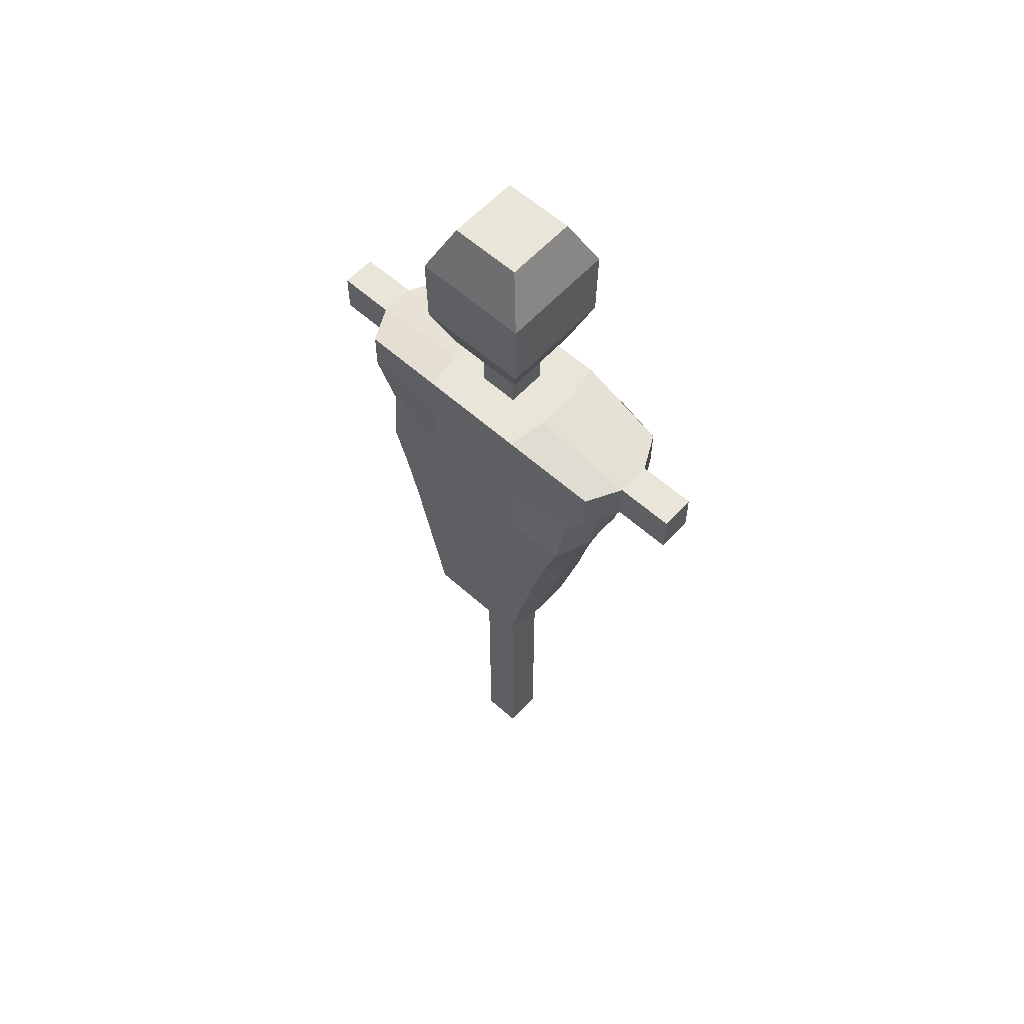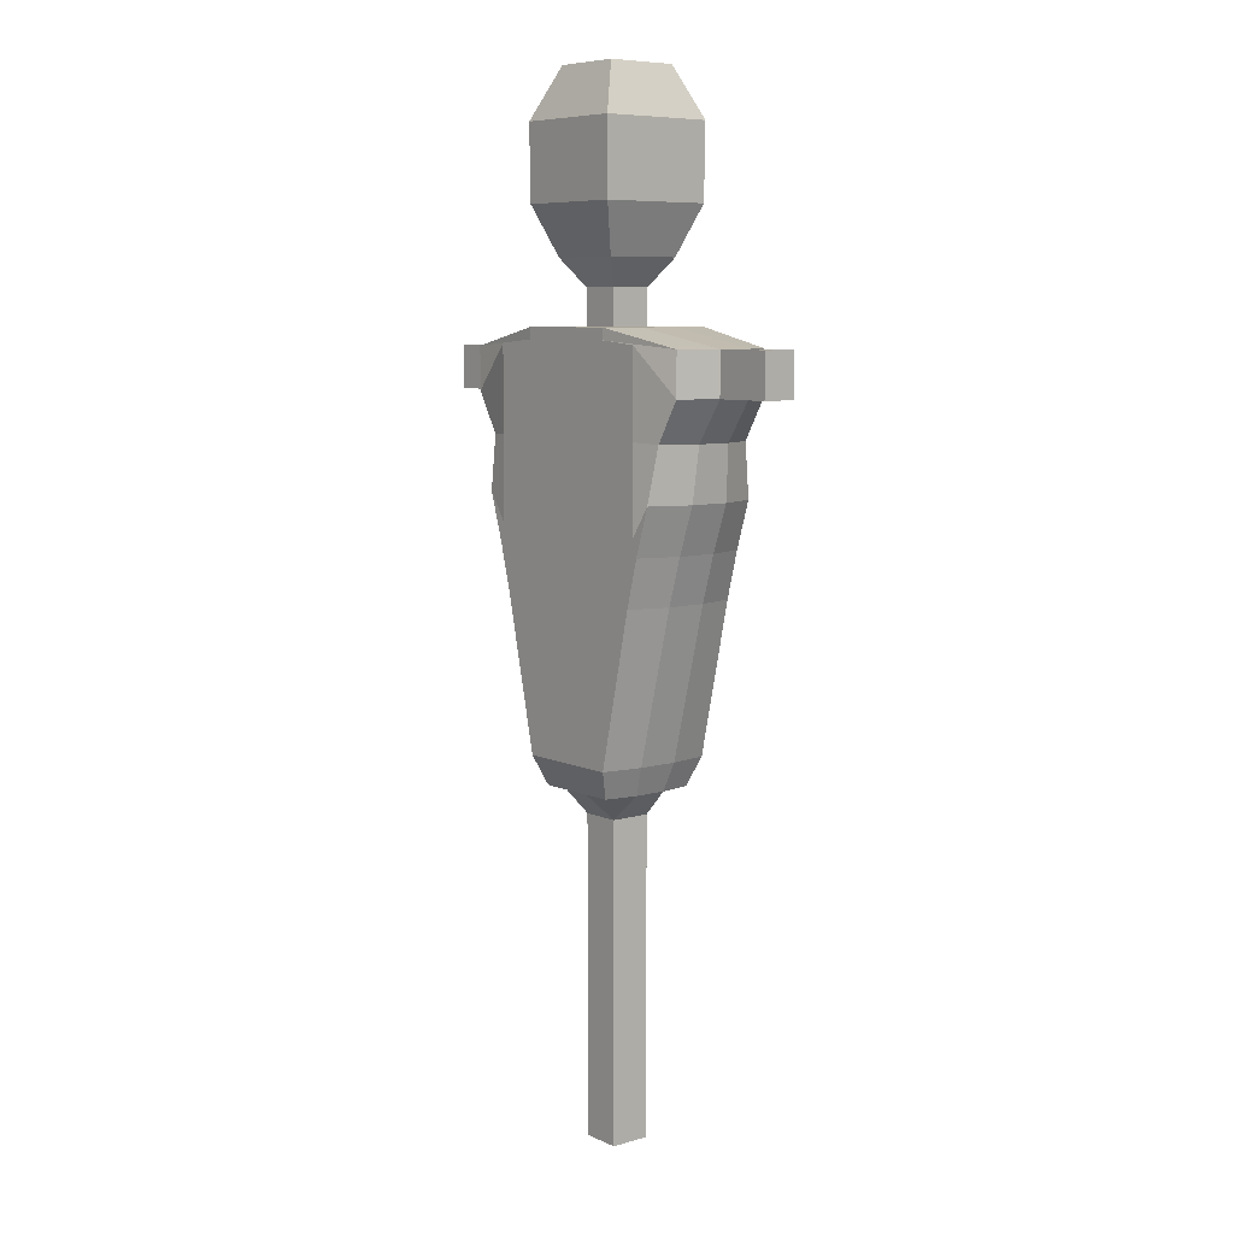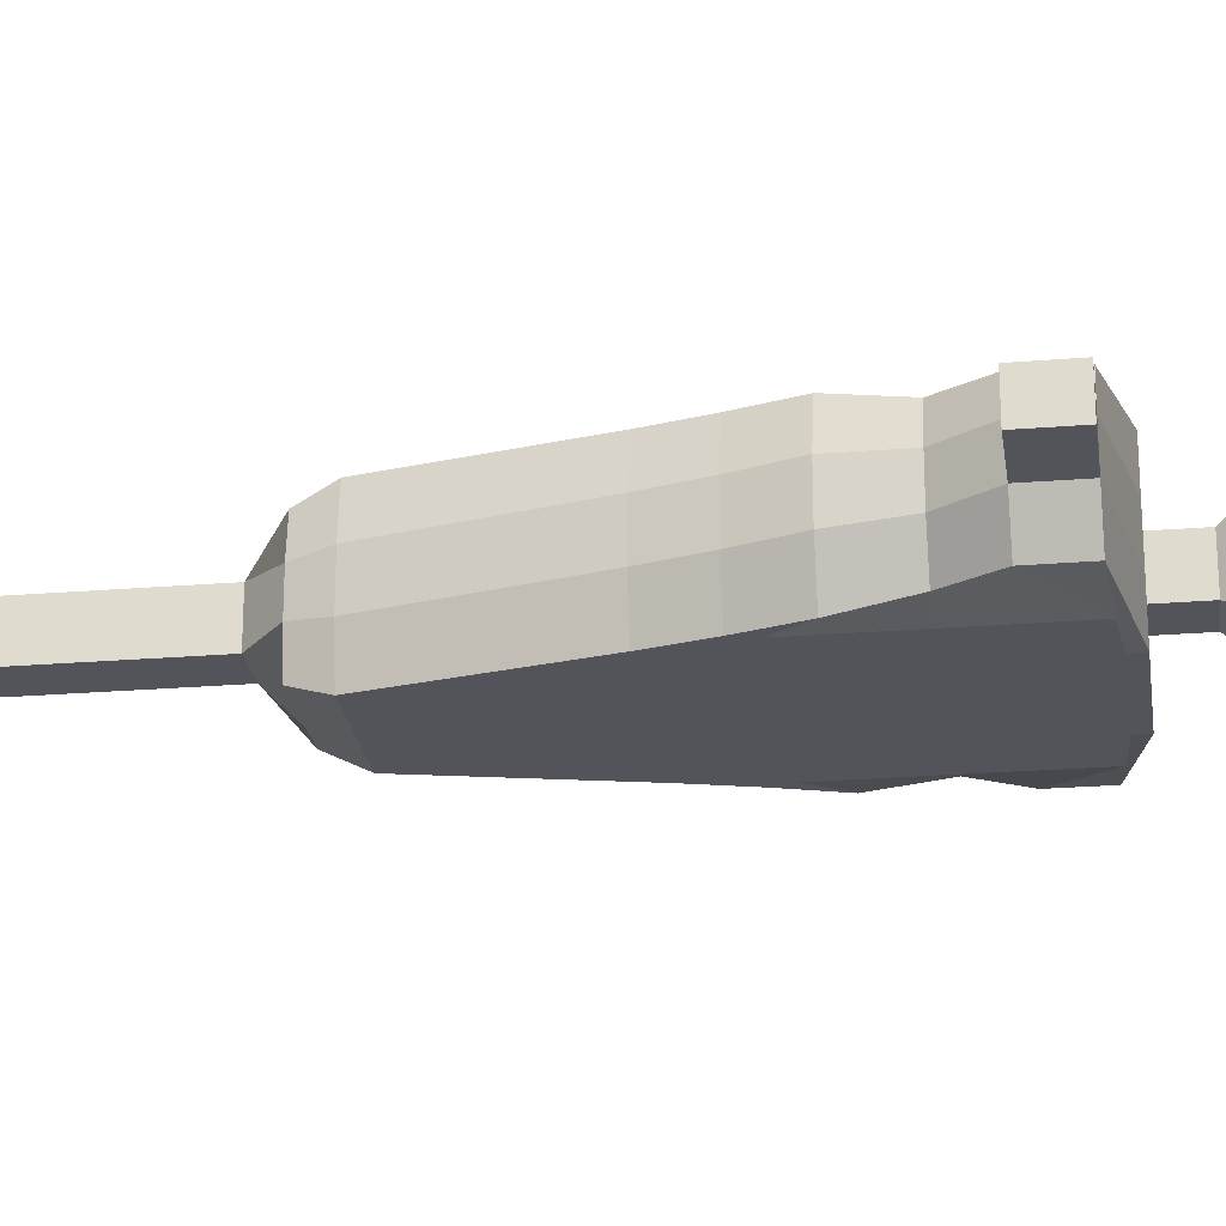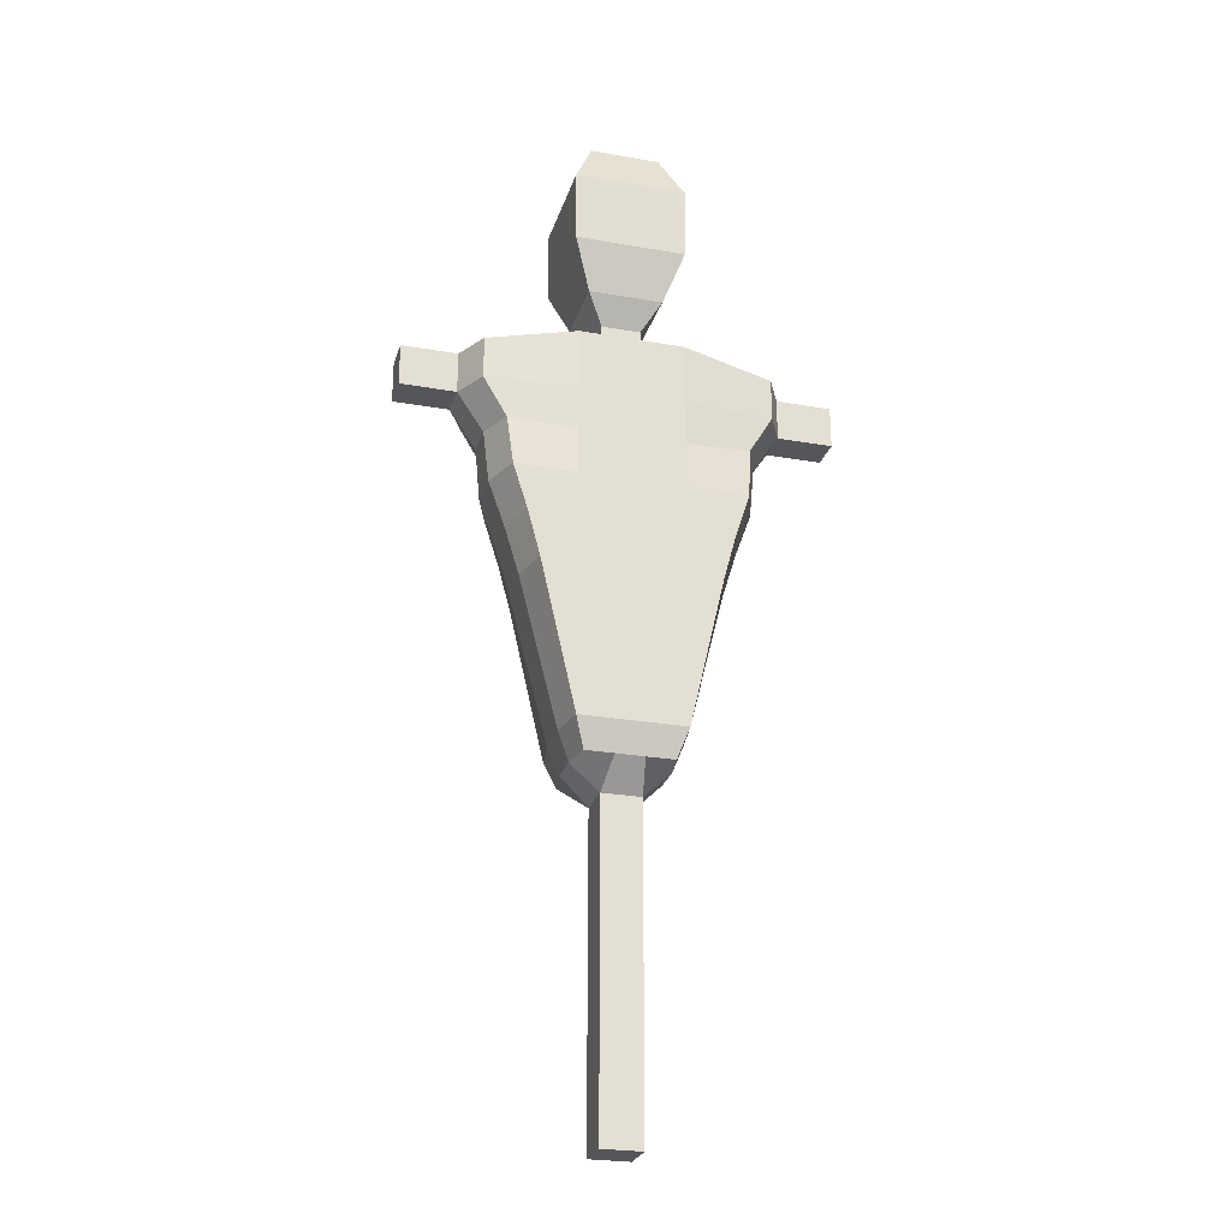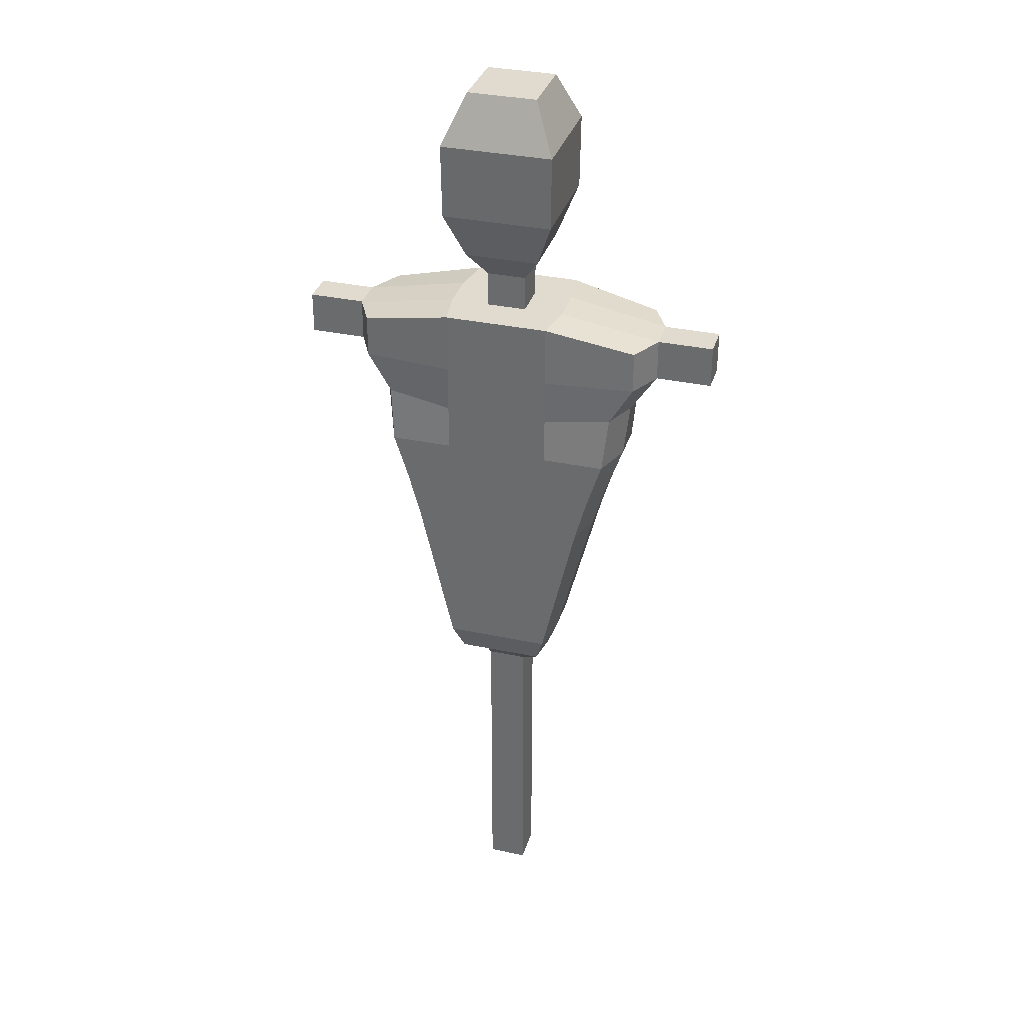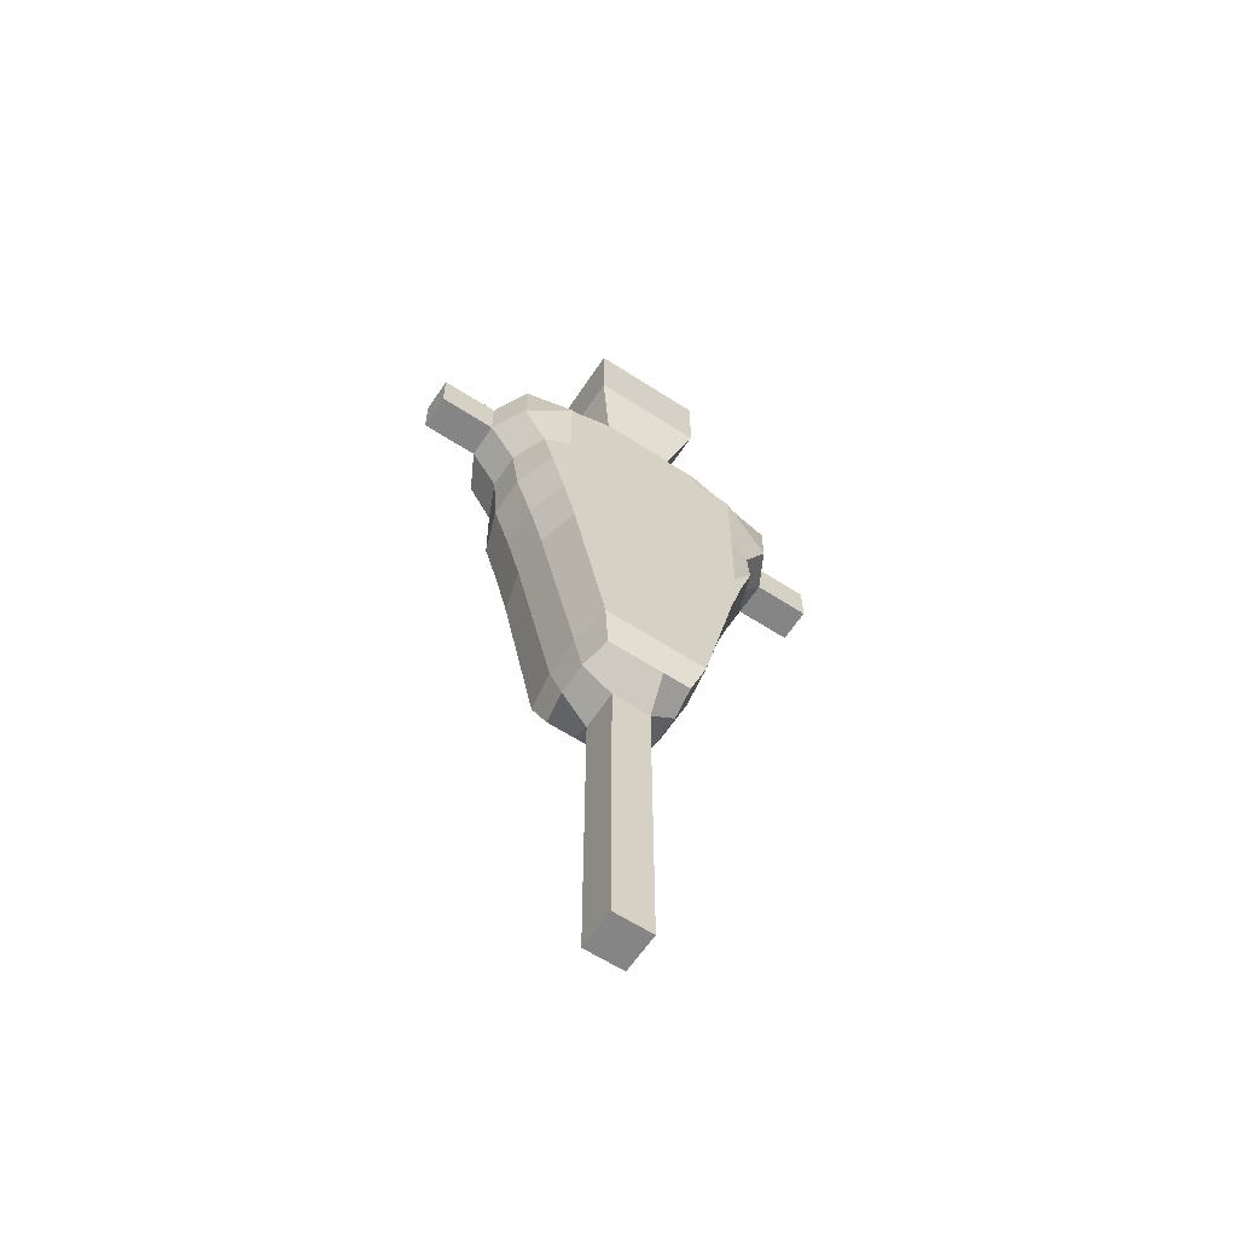
<metadata>
{"format":"obj","ext":"obj","renderer":"f3d","projection":"perspective","resolution":1024,"background":"white","views":[{"elev":59.7,"azim":42.4,"up":"+Y"},{"elev":7.6,"azim":-129.2,"up":"+Y"},{"elev":-23.8,"azim":97.8,"up":"+Z"},{"elev":-26.0,"azim":-15.7,"up":"+Y"},{"elev":33.7,"azim":16.2,"up":"+Y"},{"elev":-61.8,"azim":146.6,"up":"+Y"}]}
</metadata>
<code>
o Cube_Cube.001
v -1.909 11.28 2.388
v 1.909 11.28 2.388
v 2.344 30.33 2.88
v -2.344 30.33 2.88
v 1.909 11.28 -1.932
v -1.909 11.28 -1.932
v -2.344 30.33 -2.425
v 2.344 30.33 -2.425
v 3.891 19.3 -2.425
v 3.891 19.3 2.88
v -3.891 19.3 2.88
v -3.891 19.3 -2.425
v -2.344 19.3 -2.425
v -2.344 12.55 -2.425
v 2.344 19.3 -2.425
v 2.344 12.55 -2.425
v 2.344 19.3 2.88
v 2.344 12.55 2.88
v -2.344 19.3 2.88
v -2.344 12.55 2.88
v 6.379 29.52 -2.045
v 6.379 29.52 2.5
v -6.379 29.52 2.5
v -6.379 29.52 -2.045
v -2.344 29.83 -2.425
v 2.344 29.83 -2.425
v 2.344 29.83 2.88
v -2.344 29.83 2.88
v 6.379 27.62 2.5
v -6.379 27.62 2.5
v -6.379 27.62 -2.045
v -4.229 29.66 -2.425
v 4.229 29.66 -2.425
v 2.344 27.61 2.88
v -2.344 27.61 2.88
v 6.379 27.62 -2.045
v 5.322 25.84 2.5
v 5.105 23.45 2.88
v 4.447 21.38 2.88
v -5.322 25.84 2.5
v -5.105 23.45 2.88
v -4.447 21.38 2.88
v -5.322 25.84 -2.045
v -5.105 23.45 -2.425
v -4.447 21.38 -2.425
v -4.229 25.91 -2.425
v -4.229 22.16 -2.425
v -4.229 21.16 -2.425
v 4.229 25.91 -2.425
v 4.229 22.16 -2.425
v 4.229 21.16 -2.425
v 2.344 25.53 2.88
v 2.344 23.45 2.88
v 2.344 21.38 2.88
v -2.344 25.53 2.88
v -2.344 23.45 2.88
v -2.344 21.38 2.88
v 4.447 21.38 -2.425
v 5.105 23.45 -2.425
v 5.322 25.84 -2.045
v -2.635 30.33 1.112
v -2.635 30.33 -0.6565
v 2.635 30.33 1.112
v 2.635 30.33 -0.6566
v 2.146 11.28 0.9476
v 2.146 11.28 -0.4923
v -2.146 11.28 0.9476
v -2.146 11.28 -0.4923
v -2.635 12.55 1.112
v -2.635 12.55 -0.6565
v -4.374 19.3 1.112
v -4.374 19.3 -0.6565
v 4.374 19.3 -0.6566
v 4.374 19.3 1.112
v -7.172 29.52 0.9853
v -7.172 29.52 -0.53
v 7.172 29.52 -0.53
v 7.172 29.52 0.9853
v 7.172 27.62 -0.53
v 7.172 27.62 0.9853
v -7.172 27.62 0.9853
v -7.172 27.62 -0.53
v -5 21.38 1.112
v -5 21.38 -0.6565
v -5.74 23.45 1.112
v -5.74 23.45 -0.6565
v -5.983 25.84 0.9853
v -5.983 25.84 -0.53
v 5 21.38 -0.6566
v 5 21.38 1.112
v 5.74 23.45 -0.6566
v 5.74 23.45 1.112
v 5.983 25.84 -0.53
v 5.983 25.84 0.9853
v 2.635 12.55 -0.6566
v 2.635 12.55 1.112
v -9.678 29.52 0.9853
v -9.678 29.52 -0.53
v 9.678 29.52 -0.53
v 9.678 29.52 0.9853
v 9.678 27.62 -0.53
v 9.678 27.62 0.9853
v -9.678 27.62 0.9853
v -9.678 27.62 -0.53
v -0.6362 11.28 2.388
v 0.6362 11.28 2.388
v 0.7813 30.33 2.88
v -0.7813 30.33 2.88
v 0.6362 11.28 -1.932
v -0.6362 11.28 -1.932
v -0.7813 30.33 -2.425
v 0.7813 30.33 -2.425
v 0.7813 12.55 2.88
v -0.7813 12.55 2.88
v 0.7813 19.3 2.88
v -0.7813 19.3 2.88
v -0.7813 12.55 -2.425
v 0.7813 12.55 -2.425
v -0.7813 19.3 -2.425
v 0.7813 19.3 -2.425
v 0.7813 29.83 2.88
v -0.7813 29.83 2.88
v -0.7813 29.83 -2.425
v 0.7813 29.83 -2.425
v -1.41 29.66 -2.425
v 1.41 29.66 -2.425
v 0.7813 27.61 2.88
v -0.7813 27.61 2.88
v 0.7813 21.38 2.88
v -0.7813 21.38 2.88
v 0.7813 23.45 2.88
v -0.7813 23.45 2.88
v 0.7813 25.53 2.88
v -0.7813 25.53 2.88
v -1.41 21.16 -2.425
v 1.41 21.16 -2.425
v -0.8784 10.07 1.112
v 0.8784 10.07 1.112
v -0.8784 10.07 -0.6565
v 0.8784 10.07 -0.6566
v 0.8784 30.33 1.112
v -0.8784 30.33 1.112
v 0.8784 30.33 -0.6566
v -0.8784 30.33 -0.6565
v -0.8784 -3.983 1.112
v 0.8784 -3.983 1.112
v -0.8784 -3.983 -0.6565
v 0.8784 -3.983 -0.6566
v 0.8784 31.93 1.112
v -0.8784 31.93 1.112
v 0.8784 31.93 -0.6566
v -0.8784 31.93 -0.6565
v 1.558 40.78 1.796
v -1.558 40.78 1.796
v 1.558 40.78 -1.341
v -1.558 40.78 -1.341
v -1.67 33.12 1.908
v -2.482 35.27 2.726
v -2.515 38.56 2.759
v -2.515 38.56 -2.304
v -2.482 35.27 -2.271
v -1.67 33.12 -1.453
v 1.67 33.12 1.908
v 2.482 35.27 2.726
v 2.515 38.56 2.759
v 1.67 33.12 -1.453
v 2.482 35.27 -2.271
v 2.515 38.56 -2.304
f 22 3 27
f 21 26 8
f 23 28 4
f 24 7 25
f 143 64 8 112
f 139 68 6 110
f 78 63 3 22
f 124 112 8 26
f 76 62 7 24
f 122 108 4 28
f 105 114 20 1
f 114 116 19 20
f 109 118 16 5
f 118 120 15 16
f 20 19 11
f 72 12 14 70
f 14 12 13
f 16 15 9
f 128 122 28 35
f 29 22 27 34
f 126 124 26 33
f 31 24 25 32
f 33 26 21 36
f 82 76 24 31
f 35 28 23 30
f 80 78 22 29
f 94 80 29 37
f 55 35 30 40
f 88 82 31 43
f 49 33 36 60
f 43 31 32 46
f 37 29 34 52
f 134 128 35 55
f 116 130 57 19
f 130 132 56 57
f 132 134 55 56
f 10 39 54 17
f 39 38 53 54
f 38 37 52 53
f 120 136 51 15
f 12 45 48 13
f 45 44 47 48
f 44 43 46 47
f 15 51 58 9
f 51 50 59 58
f 50 49 60 59
f 72 84 45 12
f 84 86 44 45
f 86 88 43 44
f 19 57 42 11
f 57 56 41 42
f 56 55 40 41
f 74 90 39 10
f 90 92 38 39
f 92 94 37 38
f 17 18 10
f 74 10 18 96
f 95 66 5 16
f 68 70 14 6
f 1 20 69 67
f 67 69 70 68
f 18 2 65 96
f 96 65 66 95
f 9 73 95 16
f 73 74 96 95
f 59 60 93 91
f 91 93 94 92
f 58 59 91 89
f 89 91 92 90
f 9 58 89 73
f 73 89 90 74
f 41 40 87 85
f 85 87 88 86
f 42 41 85 83
f 83 85 86 84
f 11 42 83 71
f 71 83 84 72
f 40 30 81 87
f 87 81 82 88
f 60 36 79 93
f 93 79 80 94
f 36 21 77 79
f 79 77 99 101
f 30 23 75 81
f 81 75 97 103
f 11 71 69 20
f 71 72 70 69
f 23 4 61 75
f 75 61 62 76
f 21 8 64 77
f 77 64 63 78
f 105 1 67 137
f 137 67 68 139
f 107 3 63 141
f 141 63 64 143
f 101 99 100 102
f 103 97 98 104
f 82 81 103 104
f 80 79 101 102
f 76 82 104 98
f 77 78 100 99
f 78 80 102 100
f 75 76 98 97
f 61 142 144 62
f 141 143 151 149
f 4 108 142 61
f 108 107 141 142
f 65 138 140 66
f 137 139 147 145
f 2 106 138 65
f 106 105 137 138
f 13 48 135 119
f 119 135 136 120
f 53 52 133 131
f 131 133 134 132
f 54 53 131 129
f 129 131 132 130
f 17 54 129 115
f 115 129 130 116
f 52 34 127 133
f 133 127 128 134
f 32 25 123 125
f 125 123 124 126
f 34 27 121 127
f 127 121 122 128
f 14 13 119 117
f 117 119 120 118
f 6 14 117 110
f 110 117 118 109
f 18 17 115 113
f 113 115 116 114
f 2 18 113 106
f 106 113 114 105
f 27 3 107 121
f 121 107 108 122
f 25 7 111 123
f 123 111 112 124
f 66 140 109 5
f 140 139 110 109
f 62 144 111 7
f 144 143 112 111
f 146 145 147 148
f 139 140 148 147
f 138 137 145 146
f 140 138 146 148
f 160 159 154 156
f 143 144 152 151
f 142 141 149 150
f 144 142 150 152
f 154 153 155 156
f 159 165 153 154
f 165 168 155 153
f 168 160 156 155
f 151 152 162 166
f 166 162 161 167
f 167 161 160 168
f 149 151 166 163
f 163 166 167 164
f 164 167 168 165
f 150 149 163 157
f 157 163 164 158
f 158 164 165 159
f 152 150 157 162
f 162 157 158 161
f 161 158 159 160
f 33 49 50 51 136 135 48 47 46 32 125 126

</code>
